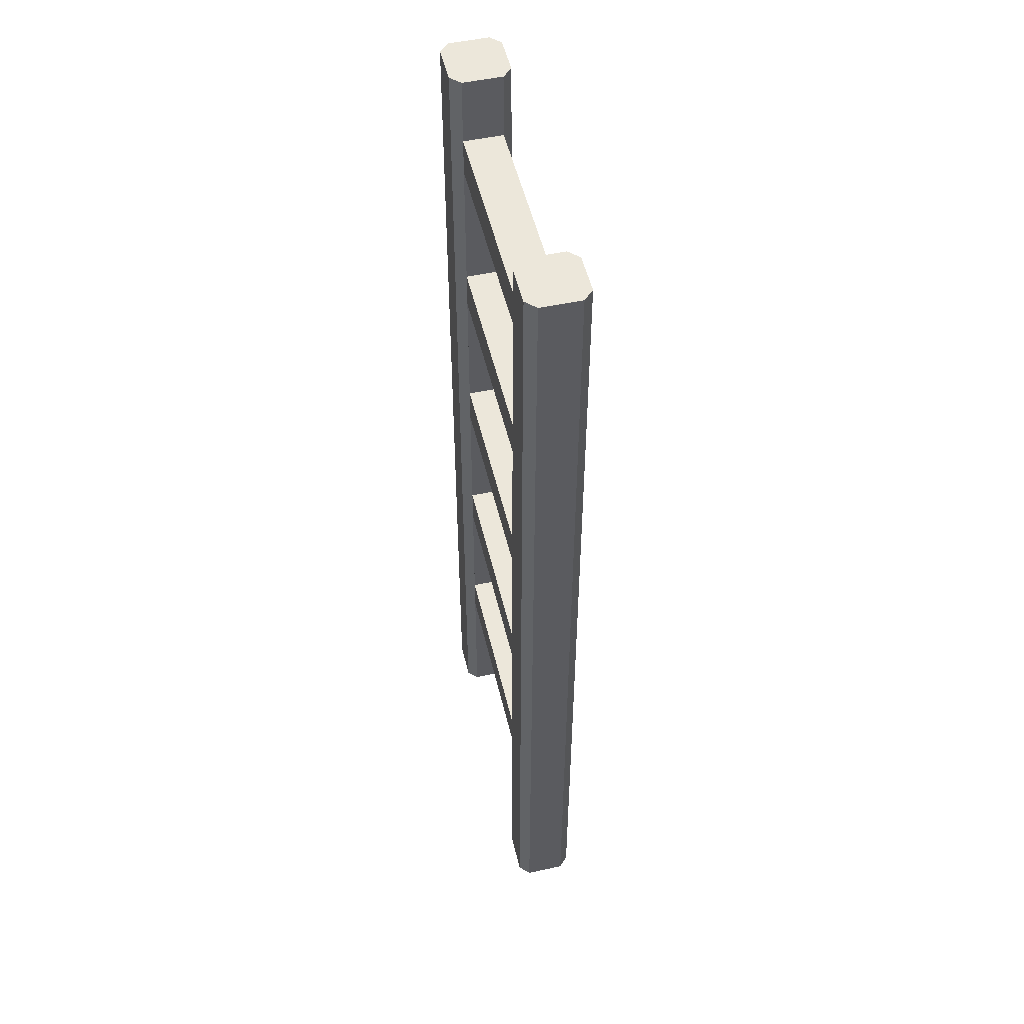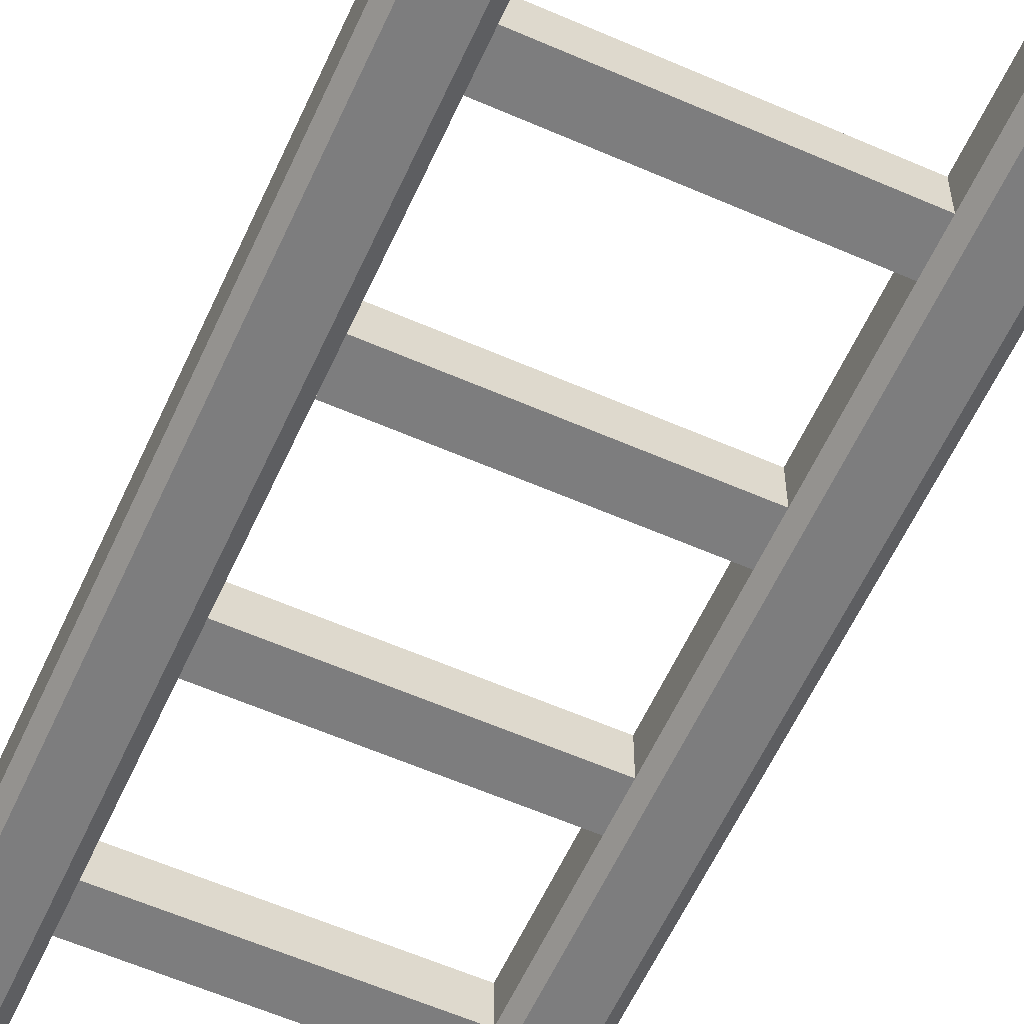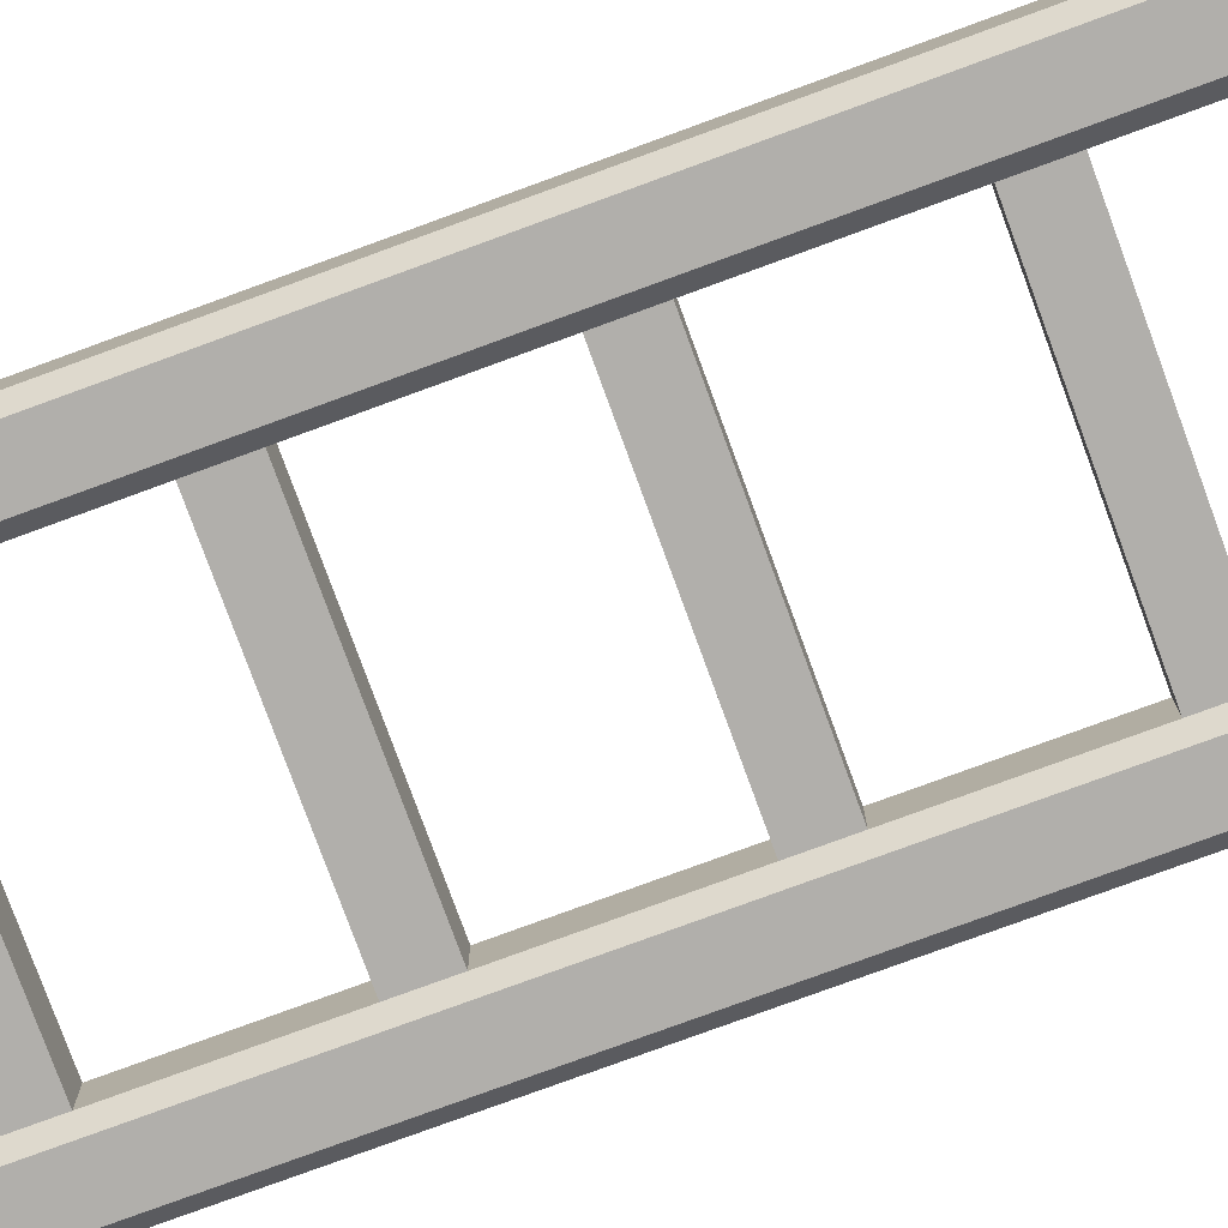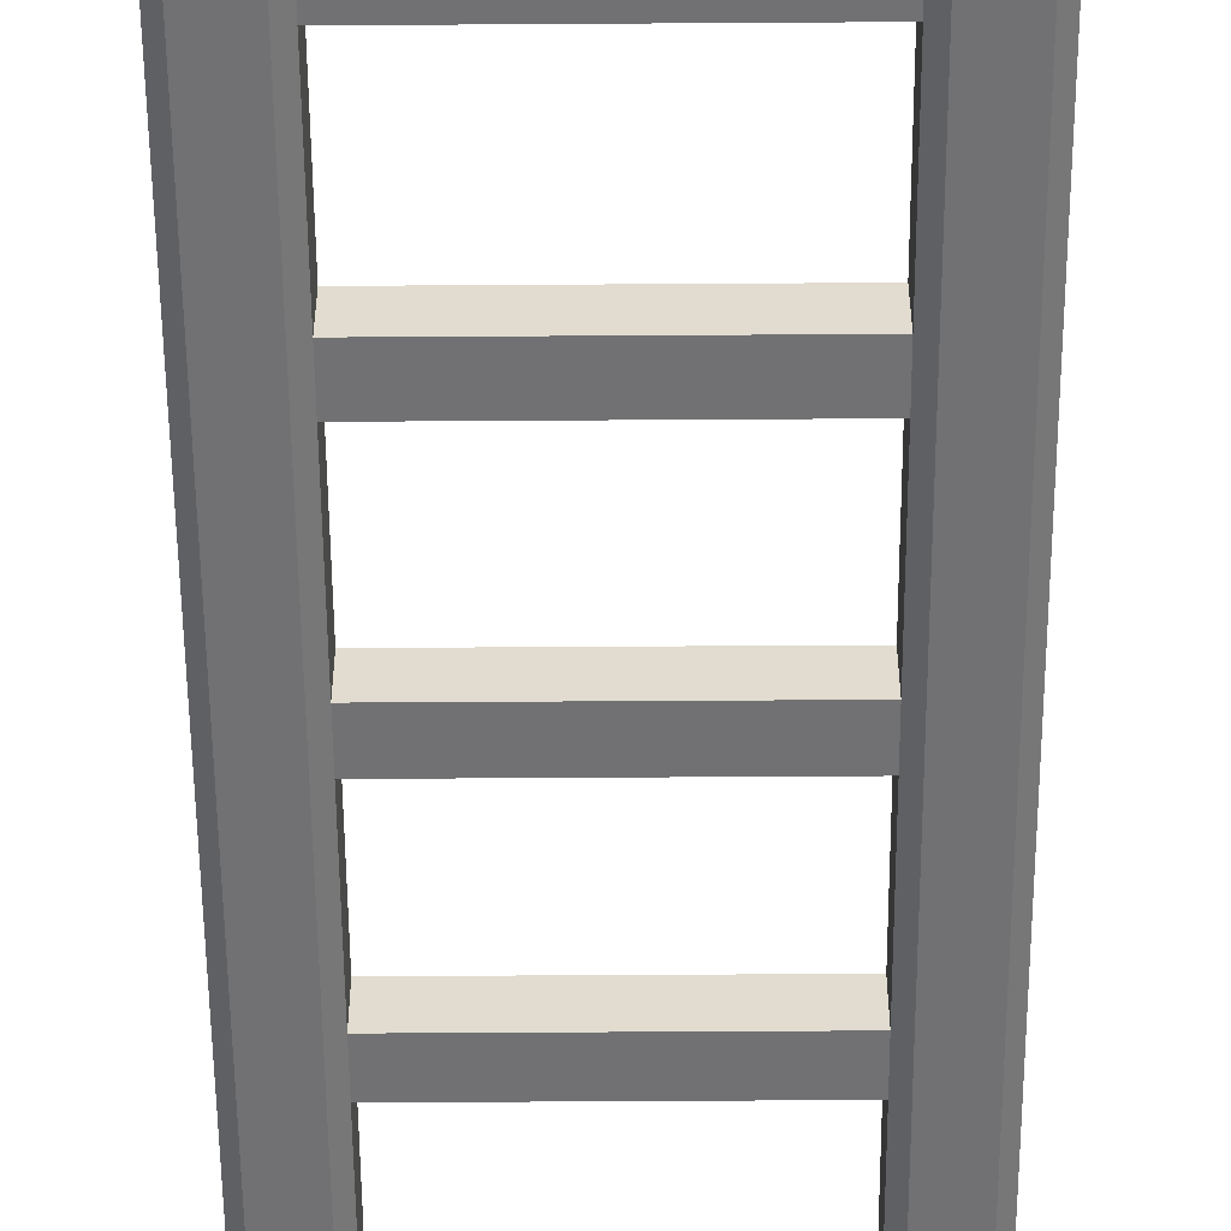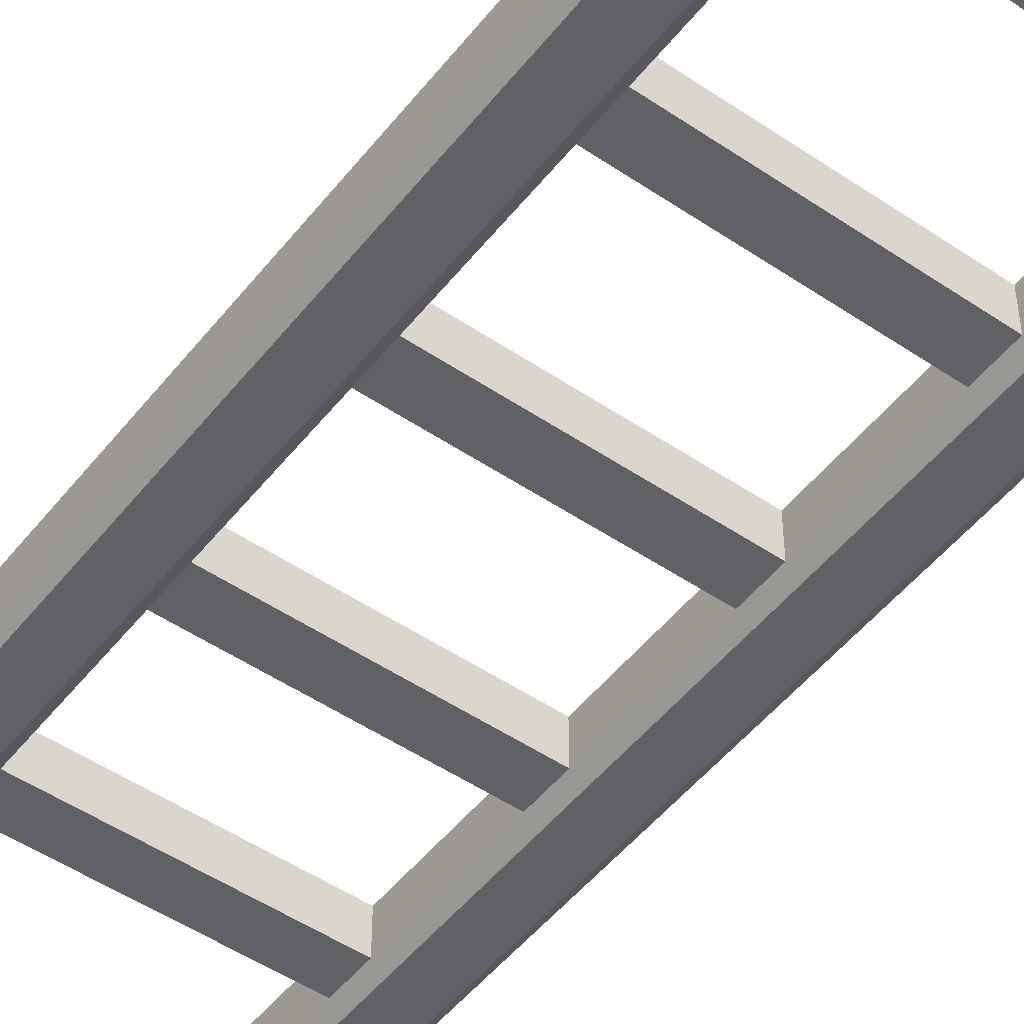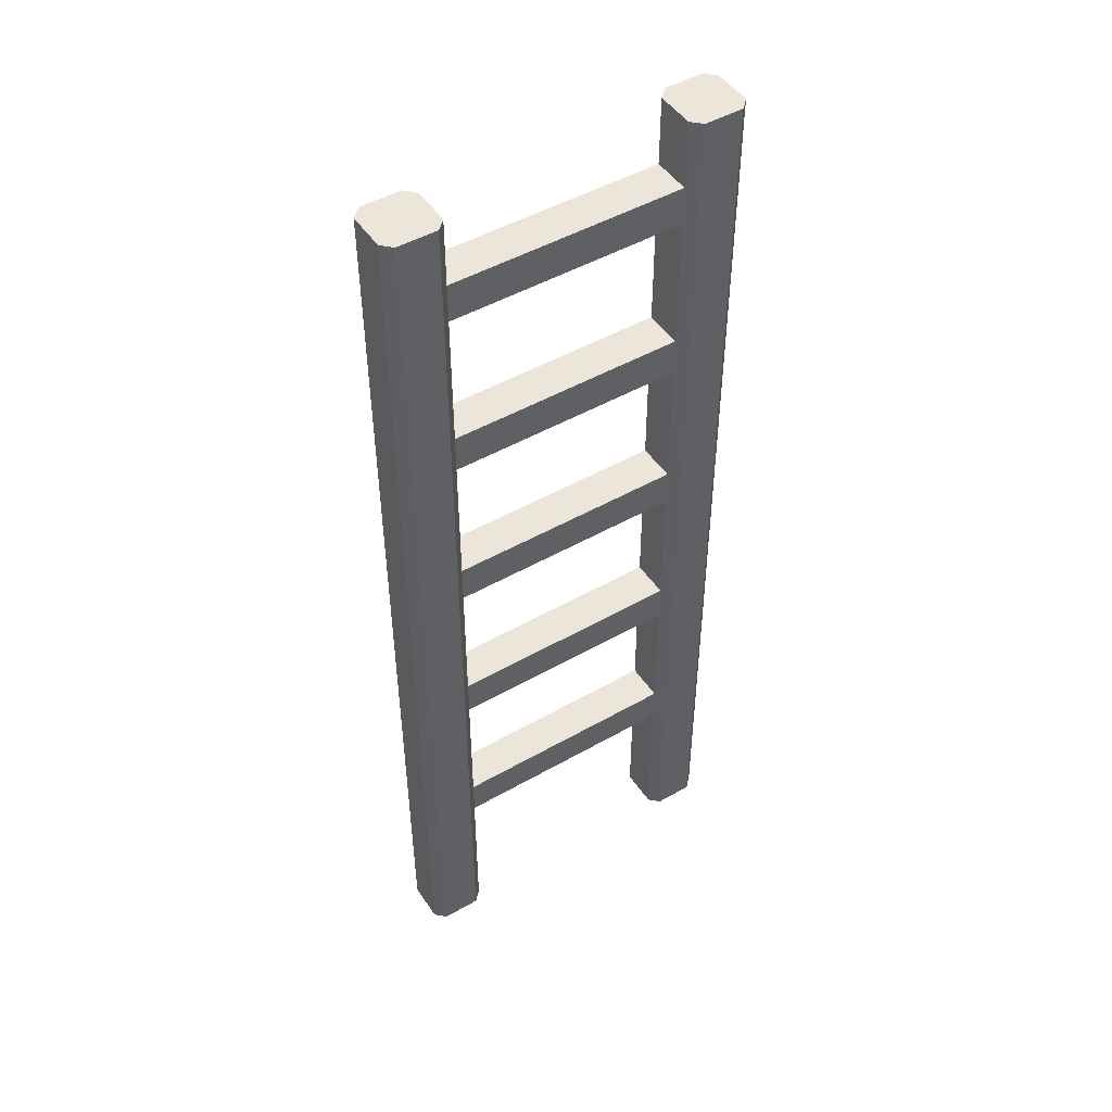
<metadata>
{"format":"obj","ext":"obj","renderer":"f3d","projection":"perspective","resolution":1024,"background":"white","views":[{"elev":51.6,"azim":-103.2,"up":"+Y"},{"elev":-59.1,"azim":155.7,"up":"+Z"},{"elev":-78.2,"azim":110.1,"up":"+Z"},{"elev":-55.3,"azim":0.4,"up":"+Z"},{"elev":-49.9,"azim":143.2,"up":"+Z"},{"elev":48.5,"azim":-32.5,"up":"+Y"}]}
</metadata>
<code>
v 0.12 0.35 0.02
v 0.12 0.35 -0.02
v -0.12 0.35 0.02
v -0.12 0.35 -0.02
v 0.12 0 0.02
v 0.12 0 -0.02
v 0.12 0.17 0.02
v 0.12 0.17 -0.02
v -0.12 0.17 0.02
v -0.12 0.17 -0.02
v -0.12 0.21 0.02
v -0.12 0.21 -0.02
v 0.12 0.39 -0.02
v -0.12 0.39 -0.02
v 0.12 0.39 0.02
v -0.12 0.39 0.02
v 0.12 0.21 -0.02
v 0.12 0.21 0.02
v 0.17 1 0.03
v 0.13 1 0.03
v 0.18 1 0.02
v 0.12 1 0.02
v 0.18 1 -0.02
v 0.12 1 -0.02
v 0.17 1 -0.03
v 0.13 1 -0.03
v 0.17 0 -0.03
v 0.18 0 -0.02
v 0.12 0.93 0.02
v -0.12 0.93 0.02
v 0.12 0.93 -0.02
v -0.12 0.93 -0.02
v 0.12 0.75 0.02
v 0.12 0.71 0.02
v -0.12 0.75 0.02
v -0.12 0.71 0.02
v 0.12 0.75 -0.02
v 0.12 0.89 0.02
v 0.12 0.89 -0.02
v 0.18 0 0.02
v 0.17 0 0.03
v 0.12 0.57 0.02
v 0.12 0.53 0.02
v -0.12 0.57 0.02
v -0.12 0.53 0.02
v 0.13 0 0.03
v -0.12 0.53 -0.02
v -0.12 0.57 -0.02
v -0.12 0.75 -0.02
v -0.13 0 -0.03
v -0.13 1 -0.03
v -0.17 0 -0.03
v -0.17 1 -0.03
v 0.13 0 -0.03
v -0.12 0 -0.02
v -0.12 0 0.02
v 0.12 0.57 -0.02
v -0.13 0 0.03
v -0.17 0 0.03
v -0.18 0 0.02
v -0.18 0 -0.02
v 0.12 0.71 -0.02
v 0.12 0.53 -0.02
v -0.12 1 -0.02
v -0.12 1 0.02
v -0.18 1 0.02
v -0.18 1 -0.02
v -0.12 0.89 0.02
v -0.12 0.89 -0.02
v -0.13 1 0.03
v -0.17 1 0.03
v -0.12 0.71 -0.02
f 3 2 1
f 2 3 4
f 7 6 5
f 6 7 8
f 11 10 9
f 10 11 12
f 4 13 2
f 13 4 14
f 16 1 15
f 1 16 3
f 10 17 8
f 17 10 12
f 16 4 3
f 4 16 14
f 17 11 18
f 11 17 12
f 21 20 19
f 20 21 22
f 22 21 23
f 22 23 24
f 24 23 25
f 24 25 26
f 11 7 18
f 7 11 9
f 25 28 27
f 28 25 23
f 13 16 15
f 16 13 14
f 13 1 2
f 1 13 15
f 31 30 29
f 30 31 32
f 35 34 33
f 34 35 36
f 38 37 33
f 37 38 39
f 19 40 21
f 40 19 41
f 44 43 42
f 43 44 45
f 22 31 29
f 31 22 24
f 20 41 19
f 41 20 46
f 1 17 18
f 17 1 2
f 44 47 45
f 47 44 48
f 37 35 33
f 35 37 49
f 52 51 50
f 51 52 53
f 54 25 27
f 25 54 26
f 10 56 55
f 56 10 9
f 9 8 7
f 8 9 10
f 57 44 42
f 44 57 48
f 59 56 58
f 56 59 60
f 56 60 55
f 55 60 61
f 55 61 50
f 50 61 52
f 34 57 42
f 57 34 62
f 47 57 63
f 57 47 48
f 20 5 46
f 5 20 7
f 7 20 18
f 18 20 1
f 1 20 15
f 15 20 43
f 43 20 42
f 42 20 34
f 34 20 33
f 33 20 38
f 38 20 29
f 29 20 22
f 23 40 28
f 40 23 21
f 6 26 54
f 26 6 24
f 24 6 8
f 24 8 17
f 24 17 2
f 24 2 13
f 24 13 63
f 24 63 57
f 24 57 62
f 24 62 37
f 24 37 39
f 24 39 31
f 64 30 32
f 30 64 65
f 17 7 8
f 7 17 18
f 66 61 60
f 61 66 67
f 30 69 68
f 69 30 32
f 68 39 38
f 39 68 69
f 71 58 70
f 58 71 59
f 5 41 46
f 41 5 40
f 40 5 6
f 40 6 28
f 28 6 27
f 27 6 54
f 51 55 50
f 55 51 10
f 10 51 12
f 12 51 4
f 4 51 14
f 14 51 47
f 47 51 48
f 48 51 72
f 72 51 49
f 49 51 69
f 69 51 32
f 32 51 64
f 72 44 48
f 44 72 36
f 70 30 65
f 30 70 68
f 68 70 35
f 35 70 36
f 36 70 44
f 44 70 45
f 45 70 16
f 16 70 3
f 3 70 11
f 11 70 9
f 9 70 56
f 56 70 58
f 71 60 59
f 60 71 66
f 57 43 63
f 43 57 42
f 43 13 15
f 13 43 63
f 72 37 62
f 37 72 49
f 61 53 52
f 53 61 67
f 37 34 62
f 34 37 33
f 4 11 12
f 11 4 3
f 36 62 34
f 62 36 72
f 45 63 43
f 63 45 47
f 69 31 39
f 31 69 32
f 47 16 14
f 16 47 45
f 65 71 70
f 71 65 66
f 66 65 64
f 66 64 67
f 67 64 51
f 67 51 53
f 30 38 29
f 38 30 68
f 35 72 36
f 72 35 49
f 69 35 49
f 35 69 68
f 31 38 39
f 38 31 29

</code>
